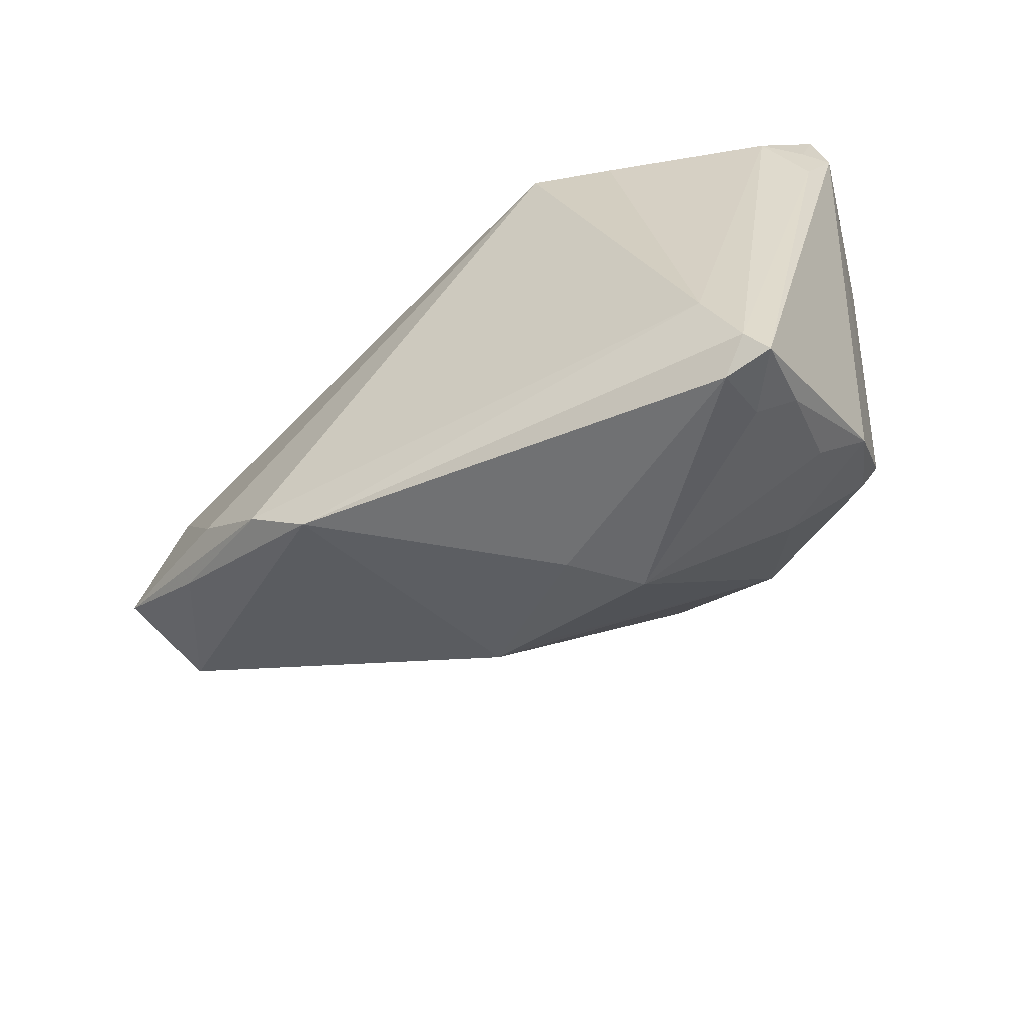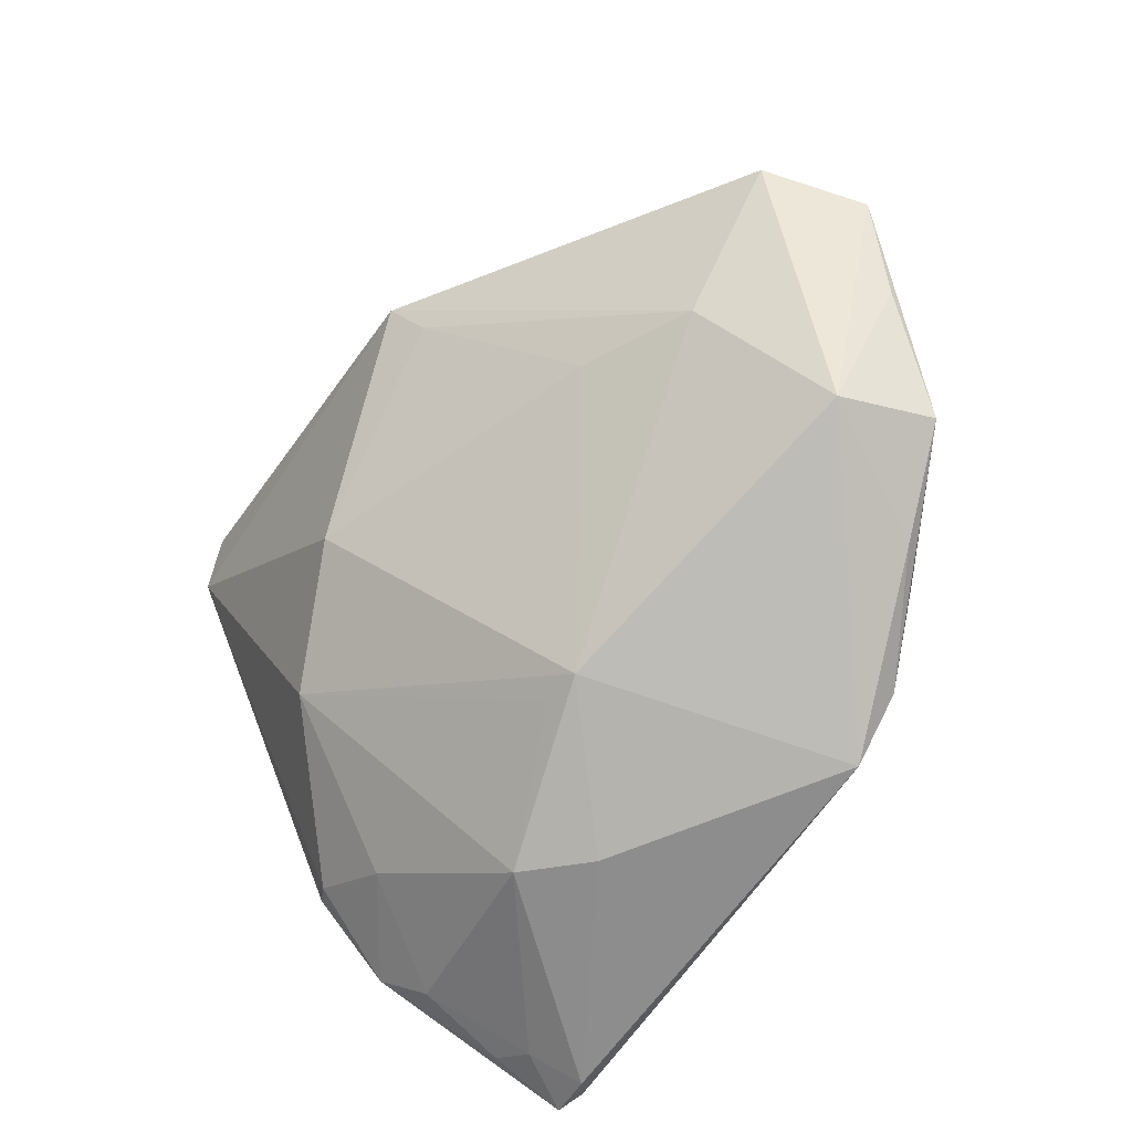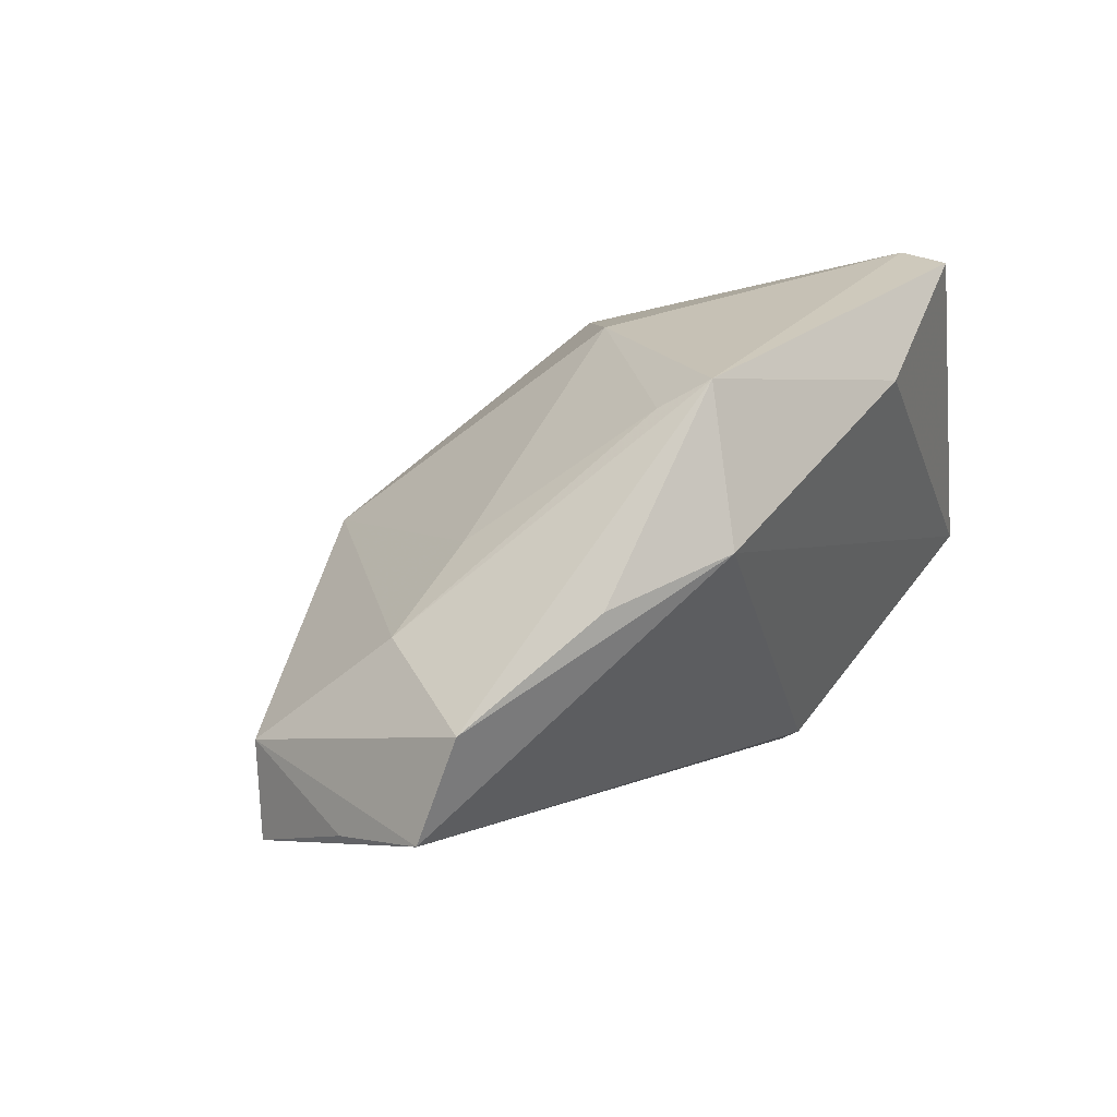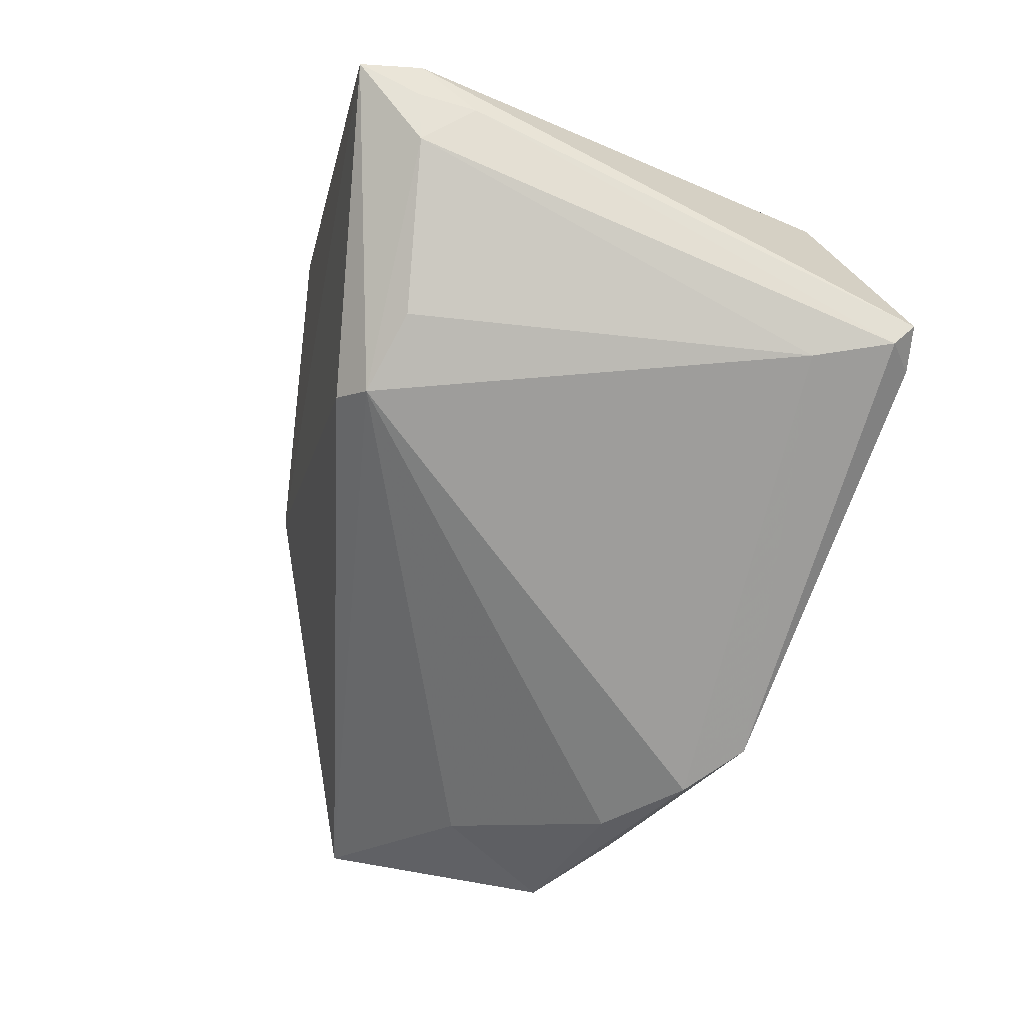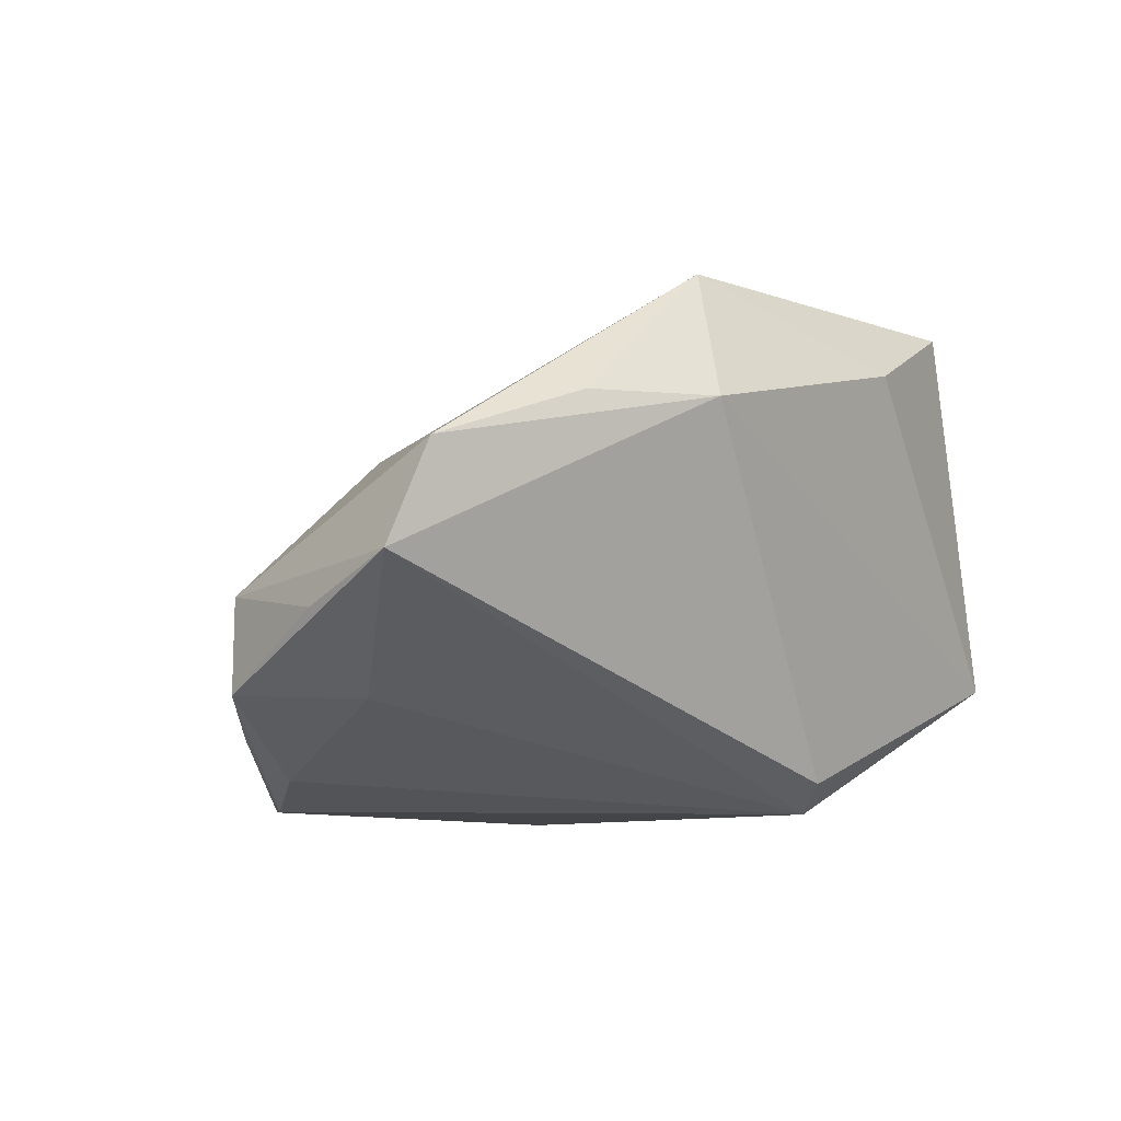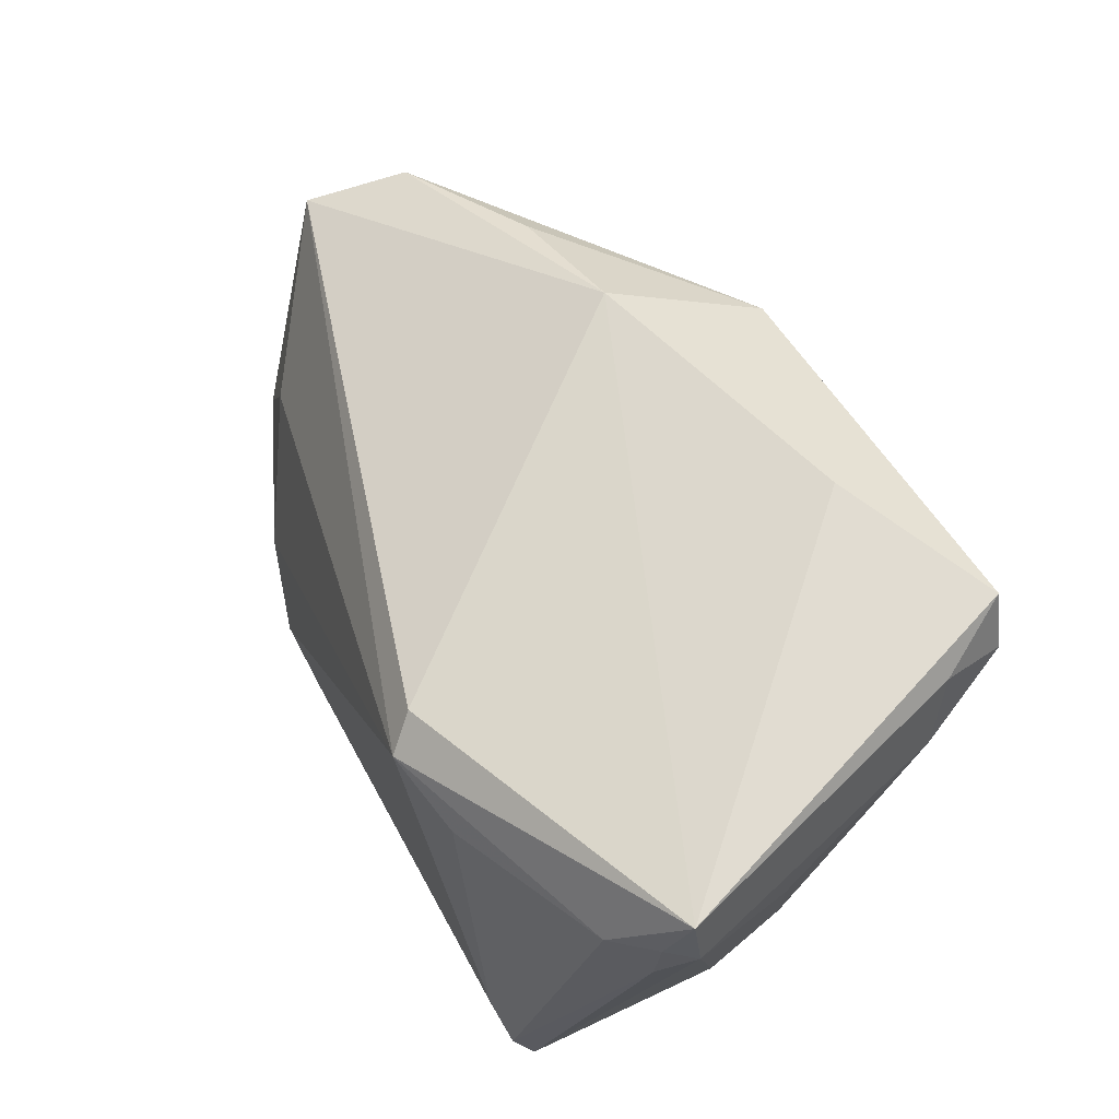
<metadata>
{"format":"obj","ext":"obj","renderer":"f3d","projection":"perspective","resolution":1024,"background":"white","views":[{"elev":-54.4,"azim":-153.3,"up":"+Y"},{"elev":-63.8,"azim":56.6,"up":"+Y"},{"elev":28.0,"azim":114.6,"up":"+Z"},{"elev":-71.2,"azim":-107.8,"up":"+Z"},{"elev":-7.8,"azim":117.7,"up":"+Z"},{"elev":69.1,"azim":-119.1,"up":"+Y"}]}
</metadata>
<code>
v -0.03938 -0.01869 0.008857
v -0.03396 0.03295 0.02834
v -0.009408 0.02288 -0.02783
v -0.04375 0.0272 -0.01307
v 0.04426 0.01879 0.01878
v -0.01909 -0.01108 0.02499
v -0.01977 0.02087 -0.0259
v -0.04411 0.01996 -0.01397
v -0.03661 -0.03566 -0.01615
v -0.006376 0.02613 -0.02407
v -0.03255 0.02827 0.03674
v 0.02221 -0.03765 -0.02757
v 0.05671 -0.02021 -0.01537
v -0.04051 -0.02675 -0.001223
v 0.02979 -0.03199 -0.02773
v -0.03042 -0.02741 -0.02837
v -0.03934 0.02548 -0.01772
v 0.06757 0.00681 -0.001478
v 0.02156 0.01545 0.03374
v 0.03932 -0.02402 -0.02435
v 0.06336 0.009874 0.01108
v -0.03228 -0.03807 -0.01824
v -0.03577 -0.03163 -0.005372
v -0.0428 0.01504 0.004207
v 0.01235 -0.03297 0.004559
v -0.008915 0.03538 0.02885
v 0.05336 -0.02245 -0.003598
v -0.0371 -0.03856 -0.02571
v 0.06287 -0.005734 -0.006636
v -0.02881 0.03538 0.03763
v 0.05009 -0.00612 -0.01576
v 0.01919 0.02132 0.03763
v -0.04461 0.03538 -0.009995
v 0.04446 -0.02692 -0.01965
v -0.01076 -0.03899 -0.002111
v -0.003802 -0.03945 -0.009247
v -0.02742 -0.0262 0.007382
v 0.02747 0.0279 0.02017
v -0.03701 -0.01966 0.009949
v -0.03747 0.0246 0.02503
v 0.03449 -0.00363 0.01816
v 0.007301 -0.03225 0.005143
v -0.03476 -0.03656 -0.02767
v -0.03131 -0.03986 -0.02523
v -0.04649 0.02782 -0.009948
v -0.003054 -0.001862 0.03184
v 0.04827 -0.006101 0.01169
f 18 10 38
f 10 33 38
f 40 33 45
f 28 14 45
f 13 31 18
f 18 38 21
f 21 27 18
f 30 32 26
f 32 38 26
f 26 33 30
f 26 38 33
f 3 33 10
f 3 10 18
f 18 31 3
f 24 40 45
f 30 33 2
f 33 40 2
f 35 6 37
f 35 37 23
f 23 37 14
f 33 3 17
f 17 3 7
f 18 27 29
f 29 13 18
f 27 13 29
f 34 13 27
f 27 12 34
f 15 13 34
f 34 12 15
f 5 38 32
f 32 21 5
f 5 21 38
f 15 3 20
f 20 3 31
f 20 13 15
f 31 13 20
f 7 3 16
f 15 12 16
f 16 3 15
f 16 17 7
f 14 37 39
f 39 37 6
f 6 46 11
f 11 32 30
f 11 46 32
f 11 39 6
f 30 2 11
f 11 2 40
f 47 21 32
f 27 21 47
f 25 12 27
f 25 46 6
f 27 47 25
f 35 23 22
f 22 44 35
f 28 44 22
f 14 28 9
f 9 23 14
f 28 22 9
f 9 22 23
f 8 28 45
f 35 44 36
f 36 44 12
f 36 25 35
f 12 25 36
f 43 16 12
f 43 44 28
f 12 44 43
f 17 16 43
f 28 8 43
f 43 8 17
f 1 11 40
f 39 11 1
f 14 39 1
f 40 24 1
f 45 14 1
f 1 24 45
f 32 46 19
f 19 47 32
f 42 6 35
f 35 25 42
f 42 25 6
f 4 8 45
f 17 8 4
f 45 33 4
f 33 17 4
f 41 19 46
f 47 19 41
f 46 25 41
f 41 25 47

</code>
